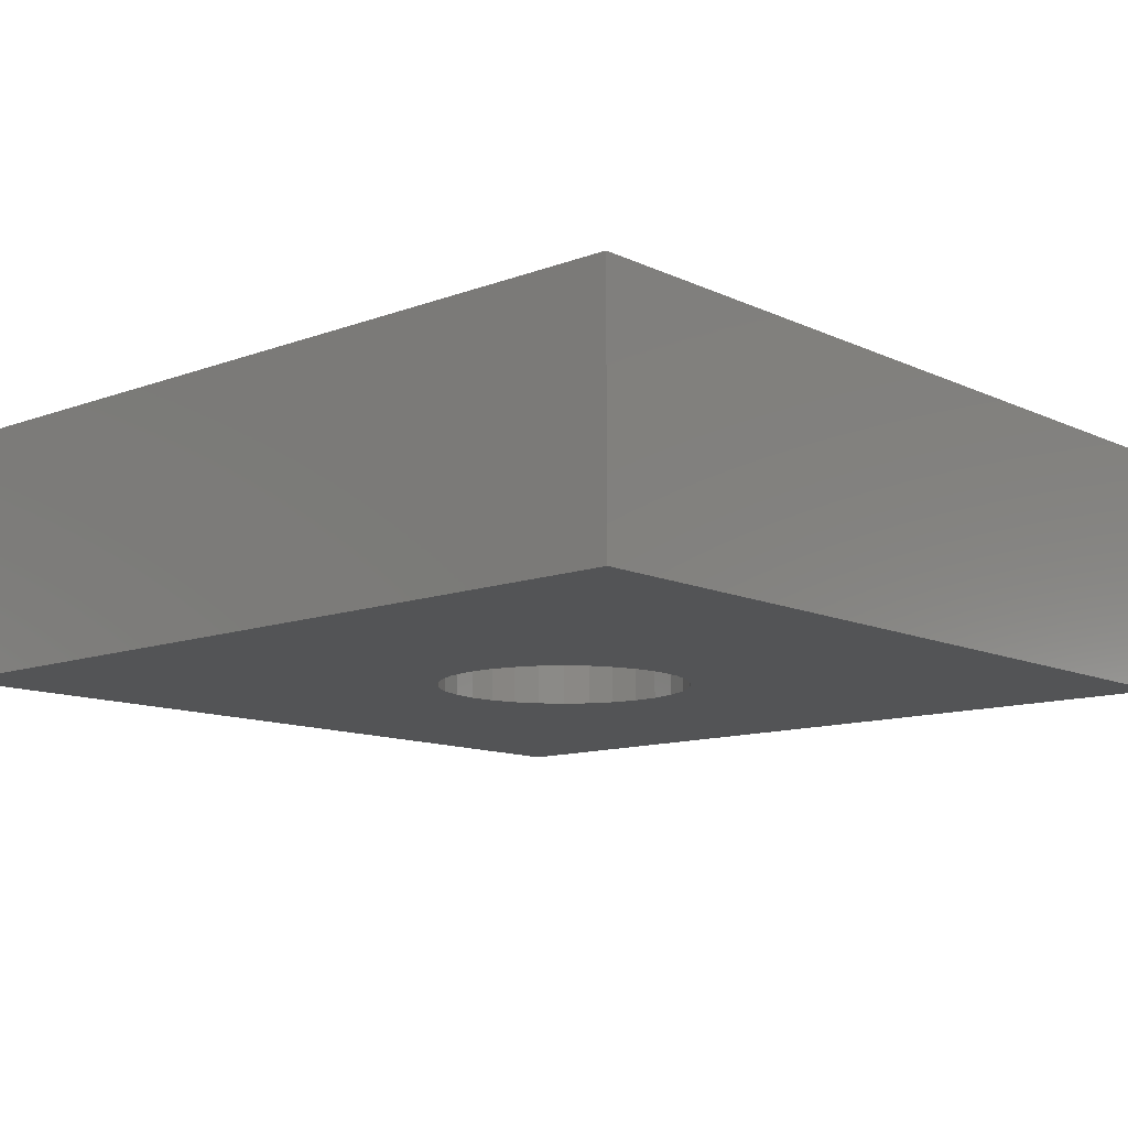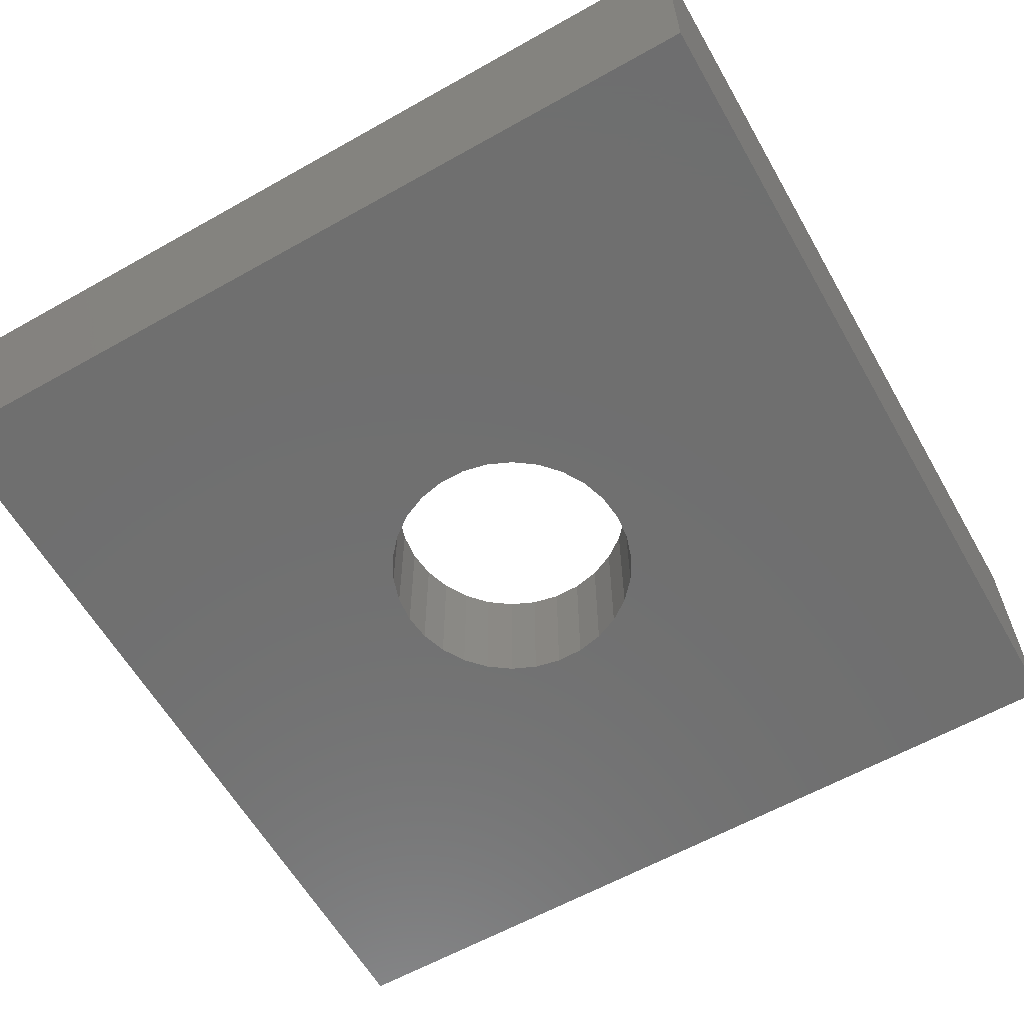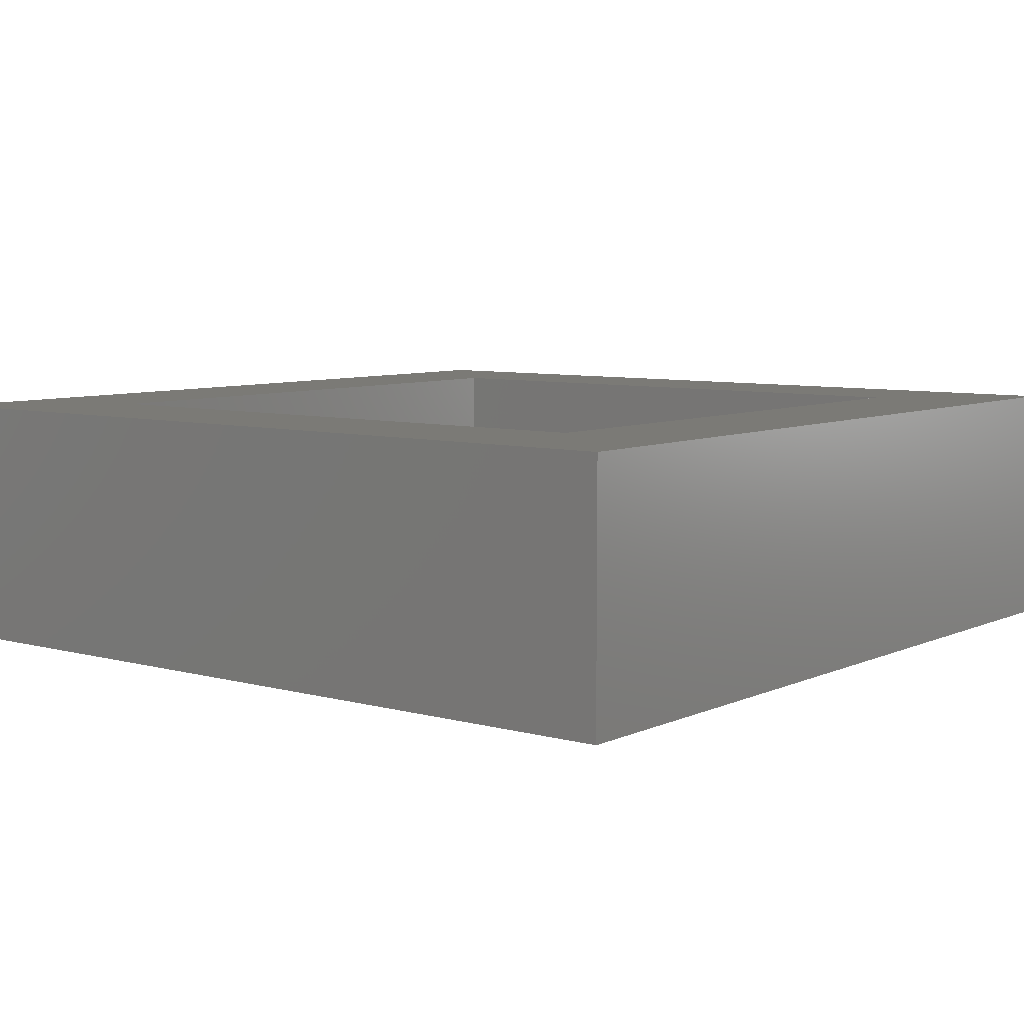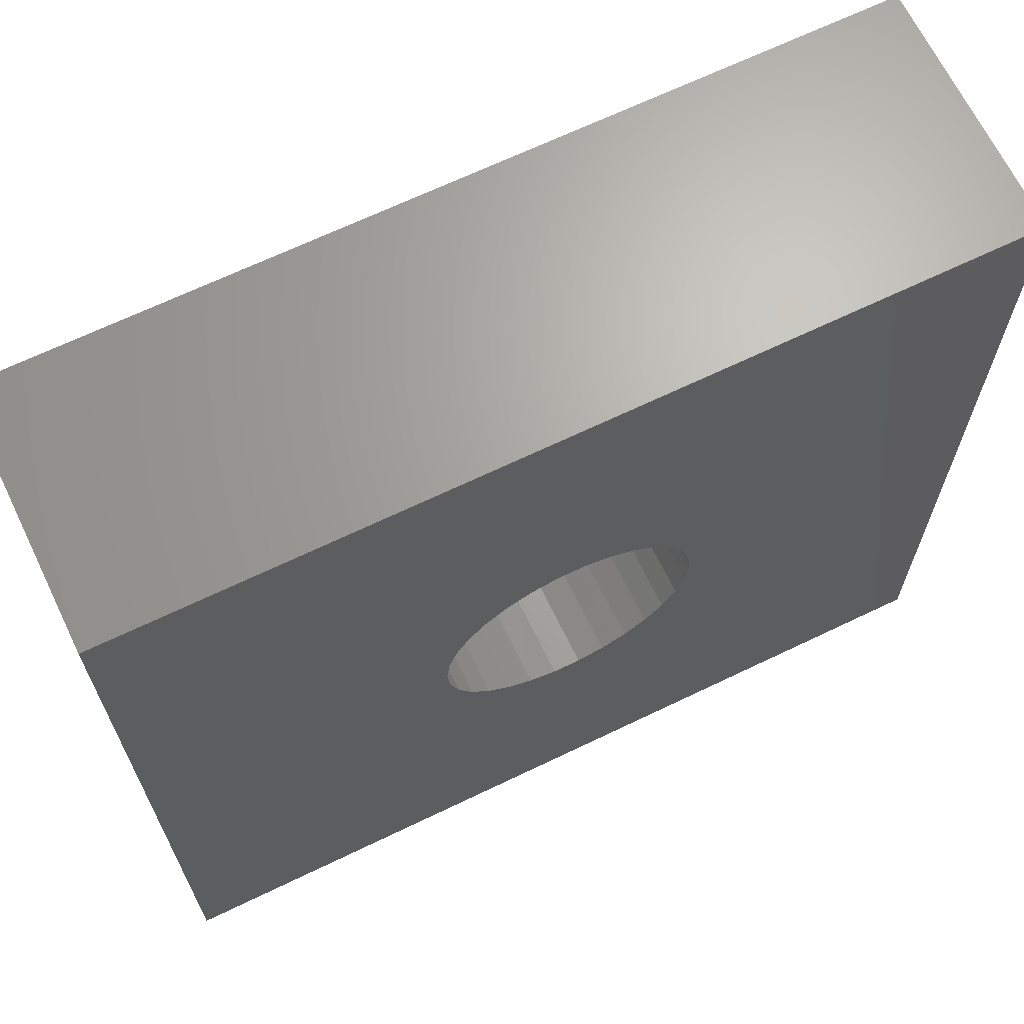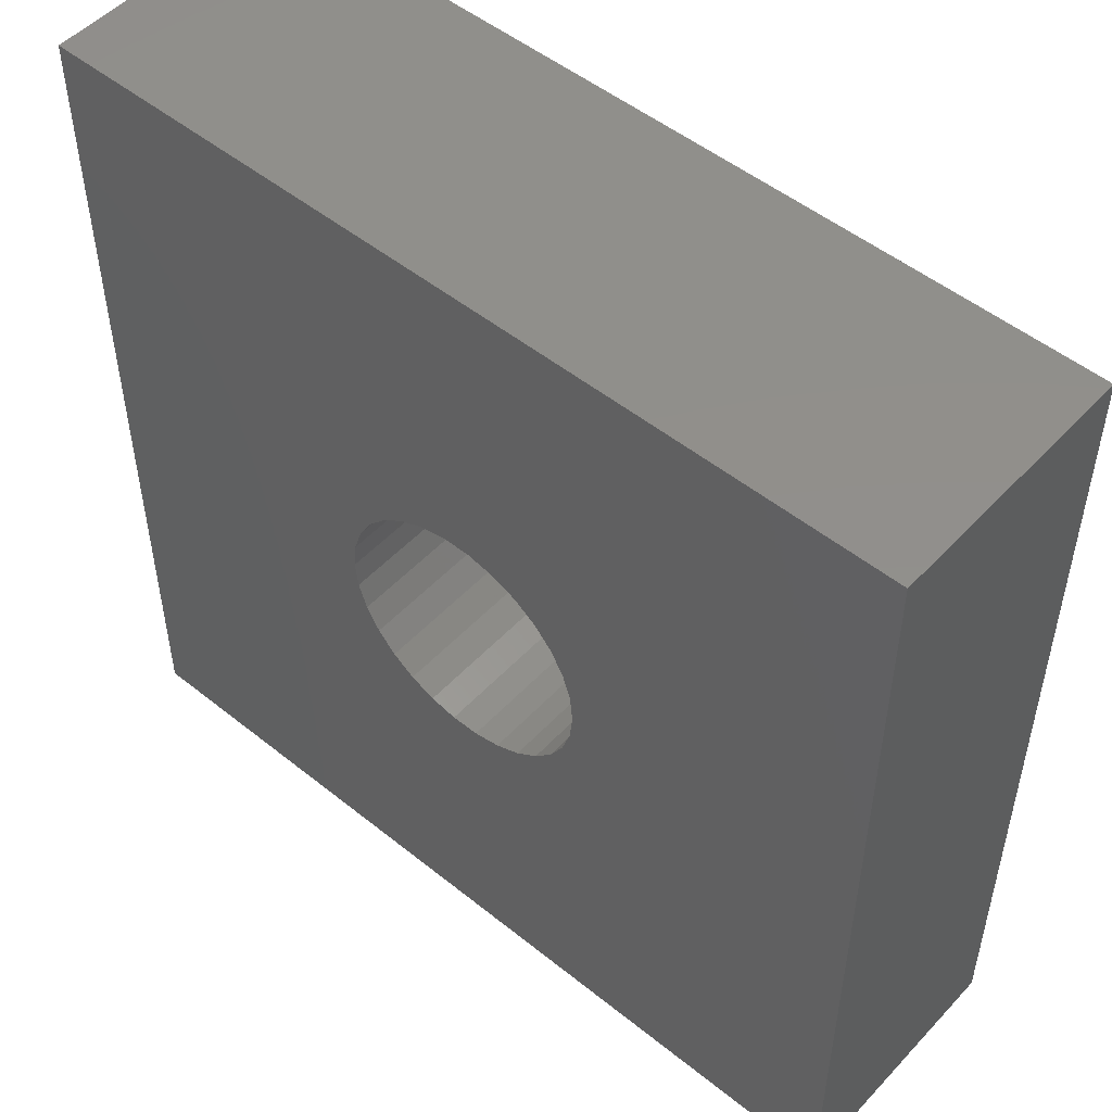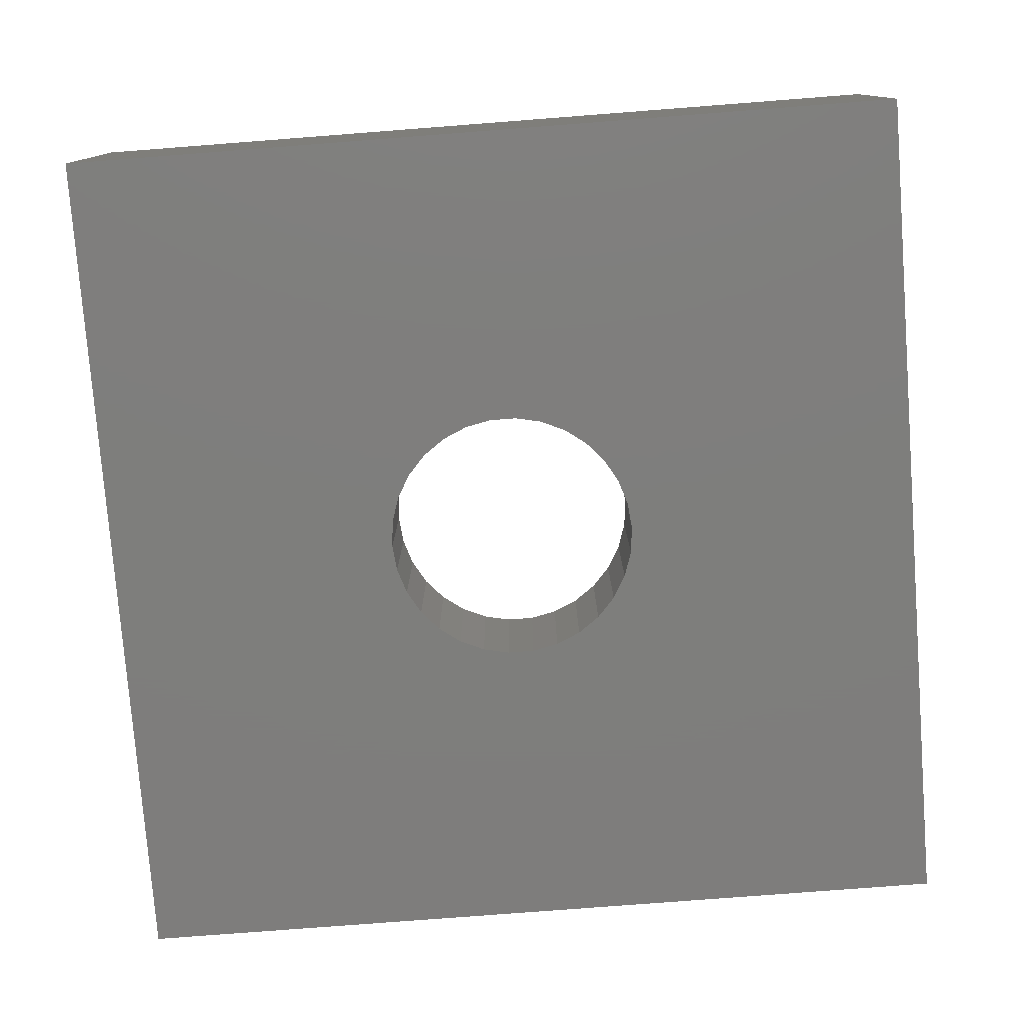
<metadata>
{"format":"stl","ext":"stl","renderer":"f3d","projection":"perspective","resolution":1024,"background":"white","views":[{"elev":-11.6,"azim":-138.1,"up":"+Z"},{"elev":-61.2,"azim":-150.2,"up":"+Z"},{"elev":7.1,"azim":38.2,"up":"+Z"},{"elev":67.0,"azim":154.2,"up":"+Y"},{"elev":50.9,"azim":-138.8,"up":"+Y"},{"elev":-77.8,"azim":-175.6,"up":"+Z"}]}
</metadata>
<code>
# stl→obj: 84 verts, 168 faces
v -5.2 -5.2 4.4
v -5.2 5.2 0.5
v -5.2 5.2 4.4
v -5.2 -5.2 0.5
v 5.2 -5.2 0.5
v 5.2 5.2 4.4
v 5.2 5.2 0.5
v 5.2 -5.2 4.4
v 2.625 2.625 0.5
v -2.625 2.625 0.5
v -2.625 -2.625 0.5
v 2.625 -2.625 0.5
v -2.625 2.625 2.4
v -2.625 -2.625 2.4
v 2.625 2.625 2.4
v 2.25 0 2.4
v 2.625 -2.625 2.4
v 2.201 0.4678 2.4
v 2.055 0.9152 2.4
v 1.82 1.323 2.4
v 1.506 1.672 2.4
v 1.125 1.949 2.4
v 0.6953 2.14 2.4
v 0.2352 2.238 2.4
v -0.2352 2.238 2.4
v -2.201 0.4678 2.4
v -2.25 0 2.4
v -2.055 0.9152 2.4
v -1.82 1.323 2.4
v -1.506 1.672 2.4
v -1.125 1.949 2.4
v -0.6953 2.14 2.4
v 2.201 -0.4678 2.4
v 2.055 -0.9152 2.4
v 1.82 -1.323 2.4
v 1.506 -1.672 2.4
v 1.125 -1.949 2.4
v 0.6953 -2.14 2.4
v 0.2352 -2.238 2.4
v -0.2352 -2.238 2.4
v -0.6953 -2.14 2.4
v -1.125 -1.949 2.4
v -1.506 -1.672 2.4
v -1.82 -1.323 2.4
v -2.055 -0.9152 2.4
v -2.201 -0.4678 2.4
v -7.5 -7.5 0
v -7.5 7.5 4.4
v -7.5 7.5 0
v -7.5 -7.5 4.4
v 7.5 7.5 4.4
v 7.5 -7.5 4.4
v 7.5 7.5 0
v 7.5 -7.5 0
v 2.25 0 0
v 2.201 -0.4678 0
v 2.055 -0.9152 0
v 1.82 -1.323 0
v 1.506 -1.672 0
v 1.125 -1.949 0
v 0.6953 -2.14 0
v 0.2352 -2.238 0
v -0.2352 -2.238 0
v -0.6953 -2.14 0
v -2.201 -0.4678 0
v -2.25 0 0
v -2.055 -0.9152 0
v -1.82 -1.323 0
v -1.506 -1.672 0
v -1.125 -1.949 0
v 2.201 0.4678 0
v 2.055 0.9152 0
v 1.82 1.323 0
v 1.506 1.672 0
v 1.125 1.949 0
v 0.6953 2.14 0
v 0.2352 2.238 0
v -0.2352 2.238 0
v -0.6953 2.14 0
v -1.125 1.949 0
v -2.201 0.4678 0
v -2.055 0.9152 0
v -1.506 1.672 0
v -1.82 1.323 0
f 1 2 3
f 2 1 4
f 5 6 7
f 6 5 8
f 7 9 5
f 7 10 9
f 10 2 11
f 2 10 7
f 12 5 9
f 11 5 12
f 11 4 5
f 4 11 2
f 5 1 8
f 1 5 4
f 2 6 3
f 6 2 7
f 11 13 10
f 13 11 14
f 15 16 17
f 15 18 16
f 15 19 18
f 15 20 19
f 15 21 20
f 15 22 21
f 15 23 22
f 15 24 23
f 15 25 24
f 26 13 27
f 28 13 26
f 29 13 28
f 30 13 29
f 31 13 30
f 32 13 31
f 25 13 32
f 13 25 15
f 33 17 16
f 34 17 33
f 35 17 34
f 36 17 35
f 37 17 36
f 38 17 37
f 39 17 38
f 40 17 39
f 14 27 13
f 40 14 17
f 41 14 40
f 42 14 41
f 43 14 42
f 44 14 43
f 45 14 44
f 46 14 45
f 27 14 46
f 17 9 15
f 9 17 12
f 11 17 14
f 17 11 12
f 9 13 15
f 13 9 10
f 47 48 49
f 48 47 50
f 51 6 52
f 51 3 6
f 3 48 1
f 48 3 51
f 8 52 6
f 1 52 8
f 1 50 52
f 50 1 48
f 52 53 51
f 53 52 54
f 53 48 51
f 48 53 49
f 54 55 53
f 54 56 55
f 54 57 56
f 54 58 57
f 54 59 58
f 54 60 59
f 54 61 60
f 54 62 61
f 54 63 62
f 47 63 54
f 63 47 64
f 65 47 66
f 67 47 65
f 68 47 67
f 69 47 68
f 70 47 69
f 64 47 70
f 71 53 55
f 72 53 71
f 73 53 72
f 74 53 73
f 75 53 74
f 76 53 75
f 77 53 76
f 78 53 77
f 49 78 79
f 49 79 80
f 49 66 47
f 66 49 81
f 81 49 82
f 78 49 53
f 83 49 80
f 84 49 83
f 82 49 84
f 47 52 50
f 52 47 54
f 55 18 71
f 18 55 16
f 27 81 26
f 81 27 66
f 78 24 25
f 24 78 77
f 62 40 39
f 40 62 63
f 75 21 22
f 21 75 74
f 83 31 30
f 31 83 80
f 80 32 31
f 32 80 79
f 57 33 56
f 33 57 34
f 72 20 73
f 20 72 19
f 71 19 72
f 19 71 18
f 73 21 74
f 21 73 20
f 77 23 24
f 23 77 76
f 76 22 23
f 22 76 75
f 28 84 29
f 84 28 82
f 29 83 30
f 83 29 84
f 26 82 28
f 82 26 81
f 79 25 32
f 25 79 78
f 56 16 55
f 16 56 33
f 58 34 57
f 34 58 35
f 70 43 42
f 43 70 69
f 44 67 45
f 67 44 68
f 43 68 44
f 68 43 69
f 59 37 36
f 37 59 60
f 63 41 40
f 41 63 64
f 45 65 46
f 65 45 67
f 46 66 27
f 66 46 65
f 60 38 37
f 38 60 61
f 61 39 38
f 39 61 62
f 59 35 58
f 35 59 36
f 64 42 41
f 42 64 70

</code>
